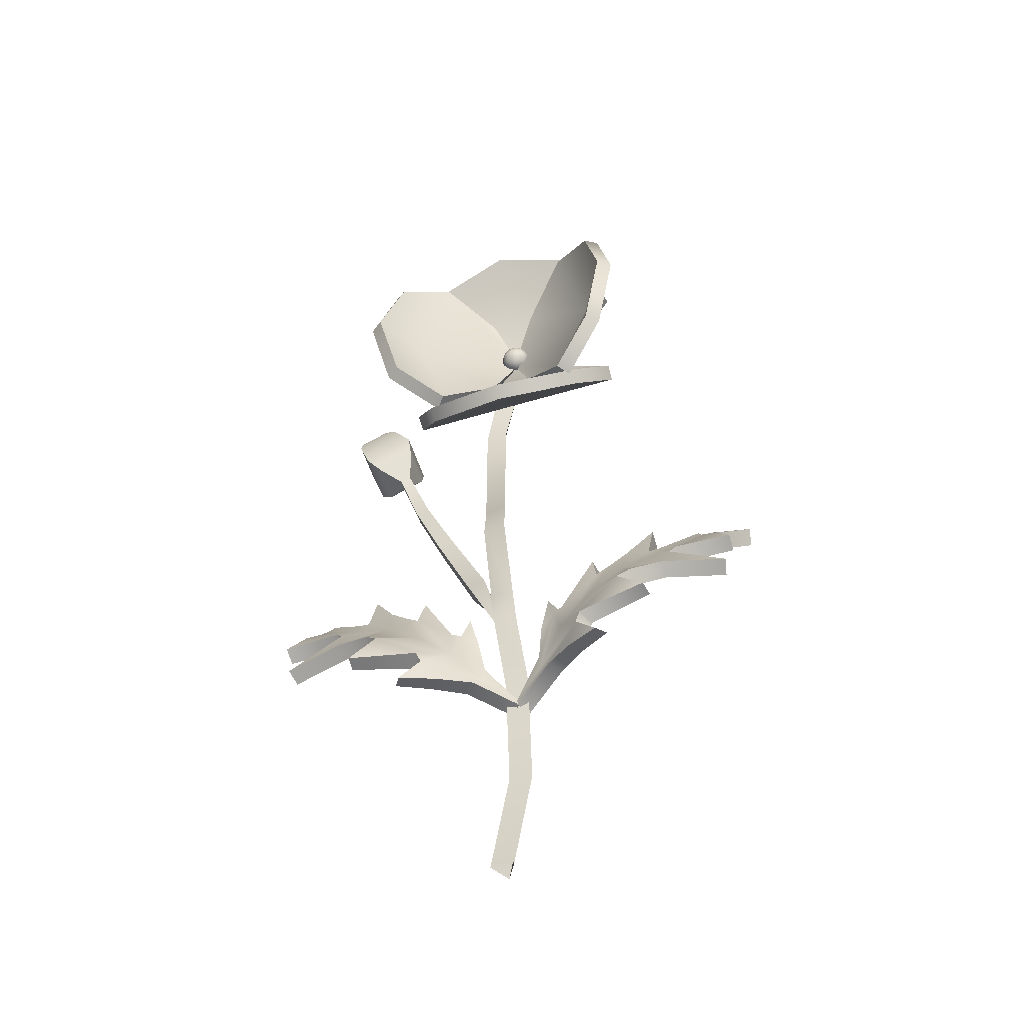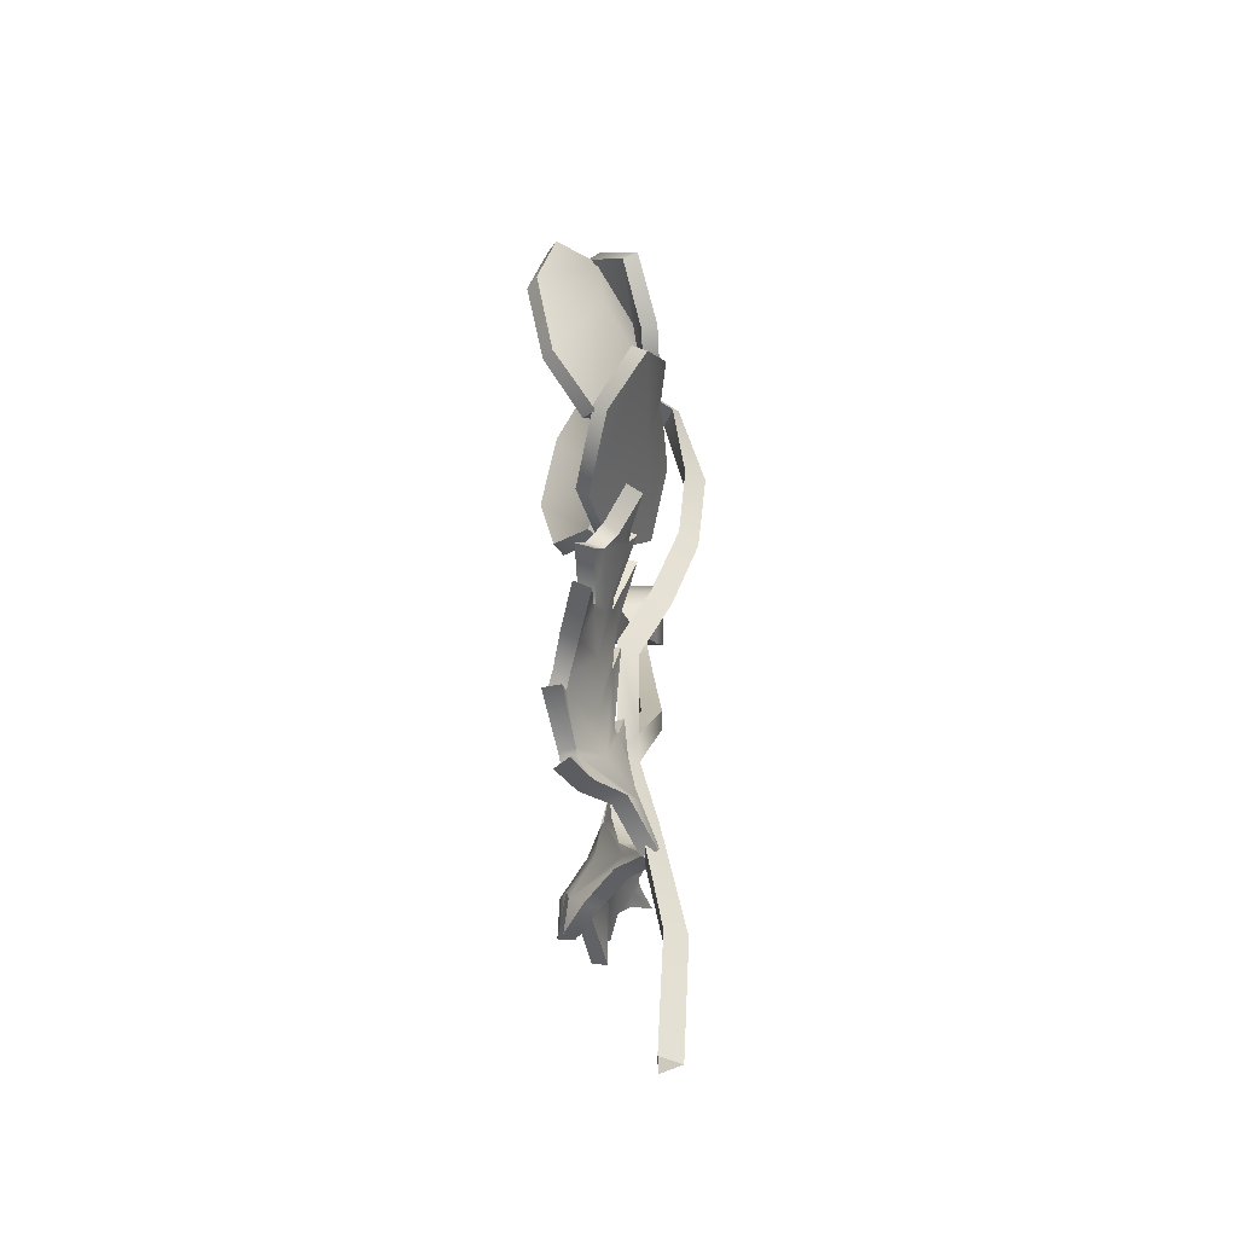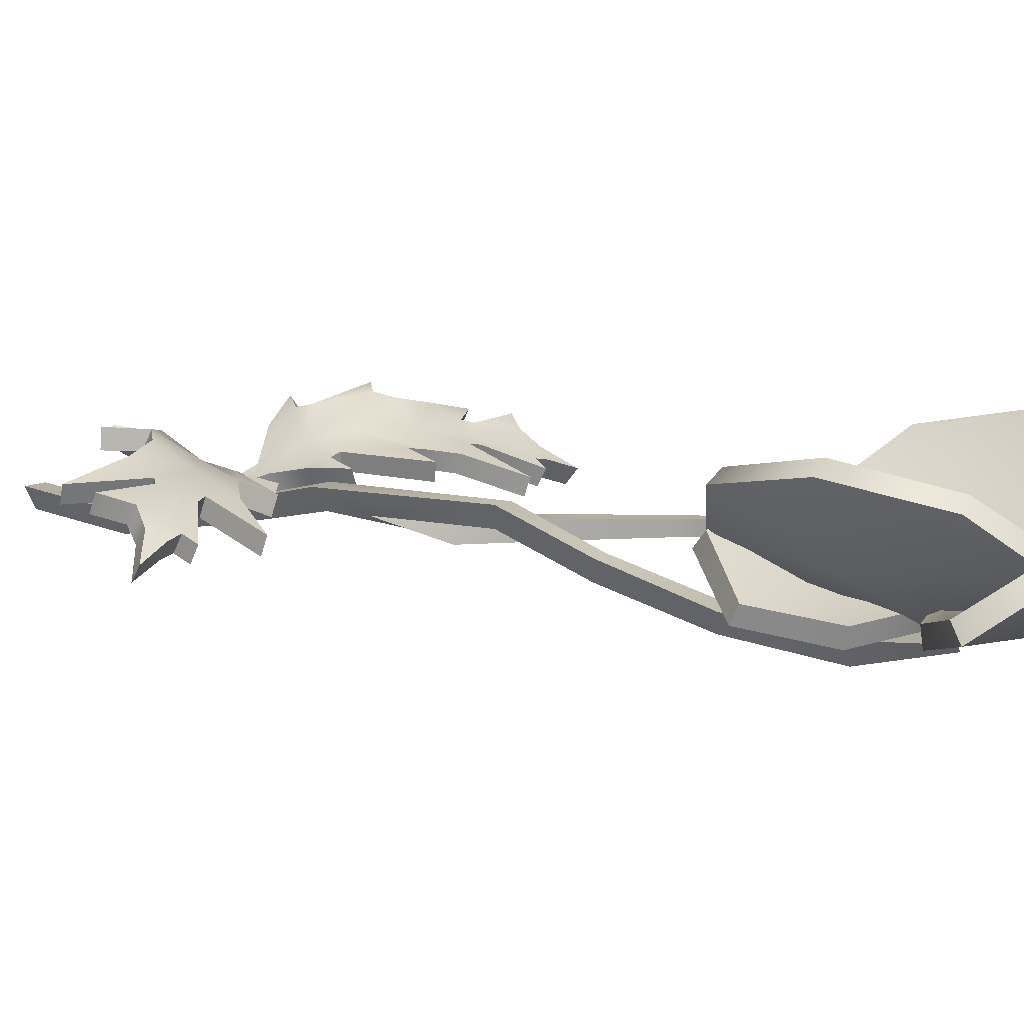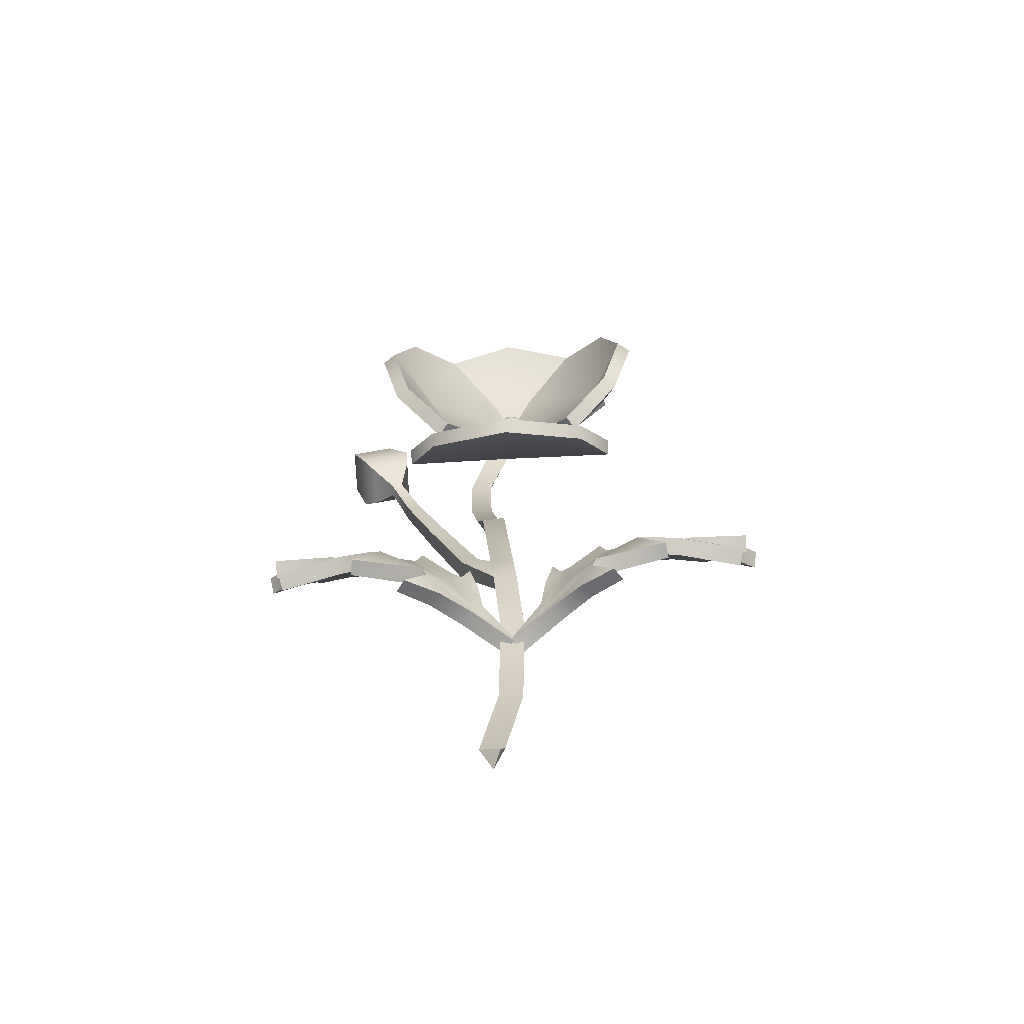
<metadata>
{"format":"obj","ext":"obj","renderer":"f3d","projection":"perspective","resolution":1024,"background":"white","views":[{"elev":-52.8,"azim":18.6,"up":"+Y"},{"elev":-47.9,"azim":91.4,"up":"+Y"},{"elev":9.8,"azim":126.0,"up":"+Z"},{"elev":-68.5,"azim":3.4,"up":"+Y"}]}
</metadata>
<code>
o poppyO
v 0.01884 0.1341 0.01104
v -0.002328 0.4934 -0.01484
v 0.01125 0.1391 0.001375
v 0.006764 0.4836 -0.01115
v 0.005039 0.133 0.01138
v -0.005992 0.4836 -0.005741
v 0.000756 -0.001042 -0.008
v 0.007684 -0.001042 0.004
v -0.006173 -0.001042 0.004
v 0.01035 0.06614 -0.01171
v 0.01719 0.06506 0.000292
v 0.003501 0.06721 0.000292
v -0.00463 0.3193 -0.007713
v -0.01211 0.3208 0.003856
v 0.001361 0.324 0.003856
v -0.0128 0.4389 -0.0297
v -0.01973 0.4389 -0.0177
v -0.005872 0.4389 -0.0177
v -0.01816 0.3817 -0.01291
v -0.004302 0.3817 -0.01291
v -0.01123 0.377 -0.02394
v -0.006669 0.2757 0.02224
v 0.001066 0.1817 0.02275
v 0.007126 0.2769 0.02263
v 0.01489 0.1826 0.02229
v 0.007403 0.1851 0.01073
v 0.000909 0.2724 0.01091
v 0.01004 0.4976 0.00424
v 0.01697 0.4856 0.003545
v 0.003116 0.4856 0.003545
v -0.01093 0.2412 -0.001079
v -0.01036 0.2409 0.01001
v -0.02043 0.2362 0.01036
v -0.02099 0.2366 -0.000728
v 0.005731 0.2076 0.01078
v 0.01289 0.2069 0.02238
v -0.000925 0.2059 0.02262
v -0.04266 0.2864 0.003101
v -0.034 0.2904 0.002799
v -0.03352 0.2901 0.01234
v -0.04218 0.2861 0.01264
v -0.05879 0.3265 0.006026
v -0.05129 0.3296 0.005769
v -0.0509 0.3293 0.01386
v -0.05839 0.3262 0.01412
v -0.07155 0.3671 0.008894
v -0.06528 0.3694 0.008683
v -0.06496 0.3692 0.01536
v -0.07123 0.3669 0.01557
v -0.09233 0.381 -0.002398
v -0.06257 0.3947 -0.003433
v -0.06189 0.3957 0.0293
v -0.09166 0.382 0.03034
v -0.1006 0.4158 0.004124
v -0.08428 0.4232 0.003558
v -0.08391 0.4238 0.02147
v -0.1002 0.4163 0.02204
v -0.07592 0.4155 -0.000713
v -0.07538 0.4164 0.02586
v -0.09954 0.4053 0.0267
v -0.1001 0.4045 0.000128
v -0.08327 0.3737 0.02507
v -0.08386 0.3732 0.001263
v -0.0621 0.3828 0.00051
v -0.0615 0.3833 0.02431
v 0.01105 0.4813 0.00902
v 0.01828 0.4868 0.01428
v 0.008285 0.4868 0.01753
v 0.002105 0.4868 0.00902
v 0.008285 0.4868 0.000513
v 0.01828 0.4868 0.003763
v 0.01381 0.4957 0.01753
v 0.003813 0.4957 0.01428
v 0.003813 0.4957 0.003763
v 0.01381 0.4957 0.000513
v 0.01999 0.4957 0.00902
v 0.01105 0.5013 0.00902
v 0.009424 0.4828 0.01402
v 0.0153 0.4828 0.01211
v 0.01368 0.486 0.01711
v 0.01955 0.486 0.00902
v 0.0153 0.4828 0.00593
v 0.005792 0.4828 0.00902
v 0.004167 0.486 0.01402
v 0.009424 0.4828 0.00402
v 0.004167 0.486 0.00402
v 0.01368 0.486 0.00093
v 0.02056 0.4913 0.01211
v 0.02056 0.4913 0.00593
v 0.01105 0.4913 0.01902
v 0.01693 0.4913 0.01711
v 0.001538 0.4913 0.01211
v 0.005171 0.4913 0.01711
v 0.005171 0.4913 0.00093
v 0.001538 0.4913 0.00593
v 0.01693 0.4913 0.00093
v 0.01793 0.4965 0.01402
v 0.00842 0.4965 0.01711
v 0.002542 0.4965 0.00902
v 0.00842 0.4965 0.00093
v 0.01793 0.4965 0.00402
v 0.01267 0.4998 0.01402
v 0.01631 0.4998 0.00902
v 0.006796 0.4998 0.01211
v 0.006796 0.4998 0.00593
v 0.01267 0.4998 0.00402
v 0.1621 0.2122 0.00618
v 0.01522 0.1182 0.001799
v 0.1471 0.2009 0.01792
v 0.01675 0.1156 0.001935
v 0.1381 0.2031 0.01747
v 0.1093 0.187 0.02547
v 0.08909 0.1763 0.02983
v 0.06939 0.1606 0.03
v 0.05215 0.146 0.02626
v 0.03394 0.133 0.01083
v 0.1441 0.1934 0.02509
v 0.1175 0.1796 0.03059
v 0.0965 0.1572 0.04273
v 0.09037 0.1523 0.04453
v 0.06626 0.1324 0.04004
v 0.04204 0.1292 0.01656
v 0.07712 0.1211 0.04289
v 0.05915 0.1233 0.03232
v 0.1047 0.1419 0.04591
v 0.06808 0.1358 0.0405
v 0.1481 0.1603 0.03051
v 0.1134 0.1627 0.03801
v 0.1541 0.1822 0.02967
v 0.1226 0.1834 0.02981
v 0.1422 0.2096 0.01226
v 0.01218 0.1209 0.001426
v 0.1341 0.2094 0.01352
v 0.1029 0.1957 0.02233
v 0.07867 0.1913 0.02234
v 0.07159 0.1867 0.02306
v 0.0462 0.1666 0.02086
v 0.03467 0.1414 0.01296
v 0.04152 0.1824 0.01789
v 0.03584 0.1617 0.01632
v 0.06884 0.2057 0.01883
v 0.05057 0.1665 0.02262
v 0.104 0.2298 0.009827
v 0.08888 0.2022 0.01985
v 0.1324 0.2168 0.009526
v 0.1093 0.1968 0.02146
v -0.1378 0.2122 0.00618
v 0.009134 0.1182 0.001799
v -0.1227 0.2009 0.01792
v 0.007599 0.1156 0.001935
v -0.1138 0.2031 0.01747
v -0.08497 0.187 0.02547
v -0.06474 0.1763 0.02983
v -0.04504 0.1606 0.03
v -0.02779 0.146 0.02626
v -0.009587 0.133 0.01083
v -0.1198 0.1934 0.02509
v -0.09313 0.1796 0.03059
v -0.07214 0.1572 0.04273
v -0.06602 0.1523 0.04453
v -0.0419 0.1324 0.04004
v -0.01768 0.1292 0.01656
v -0.05276 0.1211 0.04289
v -0.0348 0.1233 0.03232
v -0.0803 0.1419 0.04591
v -0.04373 0.1358 0.0405
v -0.1238 0.1603 0.03051
v -0.08908 0.1627 0.03801
v -0.1297 0.1822 0.02967
v -0.09825 0.1834 0.02981
v -0.1179 0.2096 0.01226
v -0.1098 0.2094 0.01352
v -0.07853 0.1957 0.02233
v -0.05432 0.1913 0.02234
v -0.04723 0.1867 0.02306
v -0.02185 0.1666 0.02086
v -0.01031 0.1414 0.01296
v -0.01717 0.1824 0.01789
v -0.01149 0.1617 0.01632
v -0.04448 0.2057 0.01883
v -0.02621 0.1665 0.02262
v -0.07969 0.2298 0.009827
v -0.06453 0.2022 0.01985
v -0.1081 0.2168 0.009526
v -0.08496 0.1968 0.02146
v 0.06378 0.5613 0.03931
v -0.04136 0.5613 0.03931
v 0.05202 0.505 0.00703
v -0.0296 0.505 0.00703
v 0.01121 0.5735 0.04908
v 0.01121 0.4895 0.00561
v -0.06058 0.5335 0.01736
v 0.083 0.5335 0.01736
v 0.01121 0.5338 0.009623
v -0.05967 0.5429 0.063
v -0.06045 0.439 0.063
v -0.002626 0.5308 0.01748
v -0.003233 0.4502 0.01748
v -0.07215 0.491 0.07287
v 0.01268 0.4904 0.005181
v -0.03275 0.4195 0.04115
v -0.03168 0.5619 0.04114
v -0.05146 0.4907 0.03506
v -0.04371 0.4192 0.03451
v 0.06211 0.4176 0.03451
v -0.03138 0.4759 0.002282
v 0.05148 0.4747 0.002282
v 0.009016 0.4061 0.04663
v 0.01029 0.4909 0.005517
v 0.0819 0.4452 0.01231
v -0.06267 0.4473 0.01231
v 0.009616 0.4455 0.0131
v 0.08035 0.436 0.063
v 0.08269 0.5398 0.06299
v 0.02349 0.4489 0.01748
v 0.02531 0.5294 0.01749
v 0.09361 0.4876 0.07287
v 0.008799 0.4895 0.005181
v 0.05528 0.5597 0.04115
v 0.05208 0.4173 0.04114
v 0.07293 0.4885 0.03506
v 0.1636 0.2181 0.01414
v 0.01107 0.1175 0.01102
v 0.1483 0.2073 0.02547
v 0.01184 0.116 0.01064
v 0.1386 0.2088 0.02576
v 0.1089 0.1915 0.03451
v 0.08755 0.1804 0.03898
v 0.06586 0.164 0.03904
v 0.04646 0.1471 0.03471
v 0.02918 0.1323 0.01983
v 0.144 0.1987 0.03377
v 0.1171 0.1839 0.03983
v 0.09488 0.1628 0.05104
v 0.08743 0.1556 0.05406
v 0.06007 0.1316 0.04803
v 0.03559 0.1291 0.02432
v 0.07199 0.1183 0.051
v 0.05261 0.1219 0.03998
v 0.1032 0.1414 0.0558
v 0.06284 0.1384 0.04947
v 0.1503 0.1638 0.0396
v 0.1142 0.1673 0.04704
v 0.1542 0.1861 0.03888
v 0.1215 0.1886 0.03839
v 0.1439 0.2151 0.02049
v 0.01218 0.1187 0.01163
v 0.1346 0.2144 0.02221
v 0.1031 0.1993 0.03167
v 0.07709 0.1946 0.0317
v 0.07002 0.189 0.03276
v 0.04182 0.167 0.02999
v 0.02922 0.1408 0.0217
v 0.03726 0.1829 0.02692
v 0.03217 0.1609 0.02568
v 0.06681 0.2076 0.02844
v 0.0474 0.1683 0.03197
v 0.104 0.2333 0.01922
v 0.08854 0.2057 0.02923
v 0.1328 0.2216 0.01827
v 0.1097 0.2011 0.03051
v -0.1393 0.2181 0.01414
v 0.01328 0.1175 0.01102
v -0.1239 0.2073 0.02547
v 0.01252 0.116 0.01064
v -0.1143 0.2088 0.02576
v -0.08458 0.1915 0.03451
v -0.0632 0.1804 0.03898
v -0.04151 0.164 0.03904
v -0.02211 0.1471 0.03471
v -0.004823 0.1323 0.01983
v -0.1197 0.1987 0.03377
v -0.09279 0.1839 0.03983
v -0.07053 0.1628 0.05104
v -0.06308 0.1556 0.05406
v -0.03571 0.1316 0.04803
v -0.01124 0.1291 0.02432
v -0.04764 0.1183 0.051
v -0.02826 0.1219 0.03998
v -0.07885 0.1414 0.0558
v -0.03848 0.1384 0.04947
v -0.126 0.1638 0.0396
v -0.0898 0.1673 0.04704
v -0.1299 0.1861 0.03888
v -0.09718 0.1886 0.03839
v -0.1195 0.2151 0.02049
v -0.1103 0.2144 0.02221
v -0.0787 0.1993 0.03167
v -0.05274 0.1946 0.0317
v -0.04567 0.189 0.03276
v -0.01747 0.167 0.02999
v -0.004871 0.1408 0.0217
v -0.01291 0.1829 0.02692
v -0.007819 0.1609 0.02568
v -0.04246 0.2076 0.02844
v -0.02304 0.1683 0.03197
v -0.07962 0.2333 0.01922
v -0.06419 0.2057 0.02923
v -0.1084 0.2216 0.01827
v -0.08535 0.2011 0.03051
v 0.06433 0.5681 0.03201
v -0.04192 0.5681 0.03201
v 0.0526 0.5067 -0.002807
v -0.03018 0.5067 -0.002807
v 0.01121 0.5803 0.04176
v 0.01121 0.4912 -0.004261
v -0.0612 0.5387 0.008293
v 0.08362 0.5387 0.008293
v 0.01121 0.5384 0.000222
v -0.06756 0.5448 0.05715
v -0.06837 0.4372 0.05716
v -0.007123 0.5324 0.0087
v -0.007748 0.4486 0.008699
v -0.08034 0.4911 0.06682
v 0.008053 0.4904 -0.003832
v -0.03919 0.4178 0.03335
v -0.0381 0.5638 0.03335
v -0.05837 0.4908 0.02724
v -0.04367 0.4128 0.0268
v 0.06187 0.4112 0.0268
v -0.03074 0.4733 -0.00736
v 0.05077 0.4721 -0.00736
v 0.008921 0.3998 0.03891
v 0.01025 0.4883 -0.004169
v 0.08144 0.4402 0.003344
v -0.06236 0.4424 0.003344
v 0.009545 0.4408 0.003991
v 0.08821 0.434 0.05715
v 0.09064 0.5415 0.05716
v 0.02797 0.4472 0.008701
v 0.02985 0.5309 0.008698
v 0.1018 0.4874 0.06682
v 0.01342 0.4894 -0.003832
v 0.06175 0.5613 0.03335
v 0.05847 0.4154 0.03335
v 0.07984 0.4884 0.02724
f 16 2 4 18
f 18 4 6 17
f 2 6 30 28
f 17 6 2 16
f 27 13 15 24
f 22 14 13 27
f 7 10 11 8
f 10 3 1 11
f 9 12 10 7
f 8 11 12 9
f 1 25 23 5
f 5 23 26 3
f 3 26 25 1
f 19 17 16 21
f 20 18 17 19
f 21 16 18 20
f 13 21 20 15
f 15 20 19 14
f 14 19 21 13
f 33 32 40 41
f 35 36 25 26
f 36 37 23 25
f 24 15 14 22
f 12 5 3 10
f 11 1 5 12
f 6 4 29 30
f 4 2 28 29
f 22 37 36 24
f 24 36 35 27
f 26 23 33 34
f 37 35 31 32
f 35 26 34 31
f 23 37 32 33
f 27 35 37 22
f 40 39 43 44
f 34 33 41 38
f 31 34 38 39
f 32 31 39 40
f 42 45 49 46
f 41 40 44 45
f 38 41 45 42
f 39 38 42 43
f 63 62 53 50
f 43 42 46 47
f 44 43 47 48
f 45 44 48 49
f 59 58 55 56
f 64 63 50 51
f 65 64 51 52
f 62 65 52 53
f 56 55 54 57
f 60 59 56 57
f 61 60 57 54
f 58 61 54 55
f 51 50 61 58
f 50 53 60 61
f 53 52 59 60
f 52 51 58 59
f 49 48 65 62
f 48 47 64 65
f 47 46 63 64
f 46 49 62 63
f 66 79 78
f 67 79 81
f 66 78 83
f 66 83 85
f 66 85 82
f 67 81 88
f 68 80 90
f 69 84 92
f 70 86 94
f 71 87 96
f 67 88 91
f 68 90 93
f 69 92 95
f 71 96 89
f 72 97 102
f 73 98 104
f 74 99 105
f 75 100 106
f 76 101 103
f 103 106 77
f 103 101 106
f 101 75 106
f 106 105 77
f 106 100 105
f 100 74 105
f 105 104 77
f 105 99 104
f 99 73 104
f 104 102 77
f 104 98 102
f 98 72 102
f 102 103 77
f 102 97 103
f 97 76 103
f 89 101 76
f 89 96 101
f 96 75 101
f 94 74 100
f 95 99 74
f 95 92 99
f 92 73 99
f 93 98 73
f 93 90 98
f 90 72 98
f 91 97 72
f 91 88 97
f 88 76 97
f 94 95 74
f 94 86 95
f 86 69 95
f 92 93 73
f 92 84 93
f 84 68 93
f 90 91 72
f 90 80 91
f 80 67 91
f 88 89 76
f 88 81 89
f 81 71 89
f 82 87 71
f 82 85 87
f 85 70 87
f 85 86 70
f 85 83 86
f 83 69 86
f 83 84 69
f 83 78 84
f 78 68 84
f 81 82 71
f 81 79 82
f 79 66 82
f 78 80 68
f 78 79 80
f 79 67 80
f 111 107 109
f 108 116 122 110
f 116 115 121 122
f 115 114 120 126
f 114 113 119
f 113 112 118 128
f 112 111 117 130
f 121 123 124
f 126 120 125
f 128 118 127
f 130 117 129
f 117 111 109
f 119 113 128
f 118 112 130
f 122 121 124
f 120 114 119
f 121 115 126
f 111 131 107
f 108 132 138 116
f 116 138 137 115
f 115 142 136 114
f 114 135 113
f 113 144 134 112
f 112 146 133 111
f 137 140 139
f 142 141 136
f 144 143 134
f 146 145 133
f 133 131 111
f 135 144 113
f 134 146 112
f 138 140 137
f 136 135 114
f 137 142 115
f 151 149 147
f 148 150 162 156
f 156 162 161 155
f 155 166 160 154
f 154 159 153
f 153 168 158 152
f 152 170 157 151
f 161 164 163
f 166 165 160
f 168 167 158
f 170 169 157
f 157 149 151
f 159 168 153
f 158 170 152
f 162 164 161
f 160 159 154
f 161 166 155
f 151 147 171
f 148 156 177 132
f 156 155 176 177
f 155 154 175 181
f 154 153 174
f 153 152 173 183
f 152 151 172 185
f 176 178 179
f 181 175 180
f 183 173 182
f 185 172 184
f 172 151 171
f 174 153 183
f 173 152 185
f 177 176 179
f 175 154 174
f 176 155 181
f 189 191 194 192
f 191 188 193 194
f 194 193 186 190
f 192 194 190 187
f 198 200 203 201
f 200 197 202 203
f 203 202 195 199
f 201 203 199 196
f 207 209 212 210
f 209 206 211 212
f 212 211 204 208
f 210 212 208 205
f 216 218 221 219
f 218 215 220 221
f 221 220 213 217
f 219 221 217 214
f 226 224 222
f 223 225 237 231
f 231 237 236 230
f 230 241 235 229
f 229 234 228
f 228 243 233 227
f 227 245 232 226
f 236 239 238
f 241 240 235
f 243 242 233
f 245 244 232
f 232 224 226
f 234 243 228
f 233 245 227
f 237 239 236
f 235 234 229
f 236 241 230
f 226 222 246
f 223 231 253 247
f 231 230 252 253
f 230 229 251 257
f 229 228 250
f 228 227 249 259
f 227 226 248 261
f 252 254 255
f 257 251 256
f 259 249 258
f 261 248 260
f 248 226 246
f 250 228 259
f 249 227 261
f 253 252 255
f 251 229 250
f 252 230 257
f 266 262 264
f 263 271 277 265
f 271 270 276 277
f 270 269 275 281
f 269 268 274
f 268 267 273 283
f 267 266 272 285
f 276 278 279
f 281 275 280
f 283 273 282
f 285 272 284
f 272 266 264
f 274 268 283
f 273 267 285
f 277 276 279
f 275 269 274
f 276 270 281
f 266 286 262
f 263 247 292 271
f 271 292 291 270
f 270 296 290 269
f 269 289 268
f 268 298 288 267
f 267 300 287 266
f 291 294 293
f 296 295 290
f 298 297 288
f 300 299 287
f 287 286 266
f 289 298 268
f 288 300 267
f 292 294 291
f 290 289 269
f 291 296 270
f 304 307 309 306
f 306 309 308 303
f 309 305 301 308
f 307 302 305 309
f 313 316 318 315
f 315 318 317 312
f 318 314 310 317
f 316 311 314 318
f 322 325 327 324
f 324 327 326 321
f 327 323 319 326
f 325 320 323 327
f 331 334 336 333
f 333 336 335 330
f 336 332 328 335
f 334 329 332 336
f 109 107 222 224
f 108 110 225 223
f 110 122 237 225
f 117 109 224 232
f 124 123 238 239
f 122 124 239 237
f 123 121 236 238
f 126 125 240 241
f 121 126 241 236
f 125 120 235 240
f 120 119 234 235
f 128 127 242 243
f 119 128 243 234
f 127 118 233 242
f 130 129 244 245
f 118 130 245 233
f 129 117 232 244
f 107 131 246 222
f 132 108 223 247
f 138 132 247 253
f 131 133 248 246
f 139 140 255 254
f 140 138 253 255
f 137 139 254 252
f 141 142 257 256
f 142 137 252 257
f 136 141 256 251
f 135 136 251 250
f 143 144 259 258
f 144 135 250 259
f 134 143 258 249
f 145 146 261 260
f 146 134 249 261
f 133 145 260 248
f 147 149 264 262
f 150 148 263 265
f 162 150 265 277
f 149 157 272 264
f 163 164 279 278
f 164 162 277 279
f 161 163 278 276
f 165 166 281 280
f 166 161 276 281
f 160 165 280 275
f 159 160 275 274
f 167 168 283 282
f 168 159 274 283
f 158 167 282 273
f 169 170 285 284
f 170 158 273 285
f 157 169 284 272
f 171 147 262 286
f 148 132 247 263
f 132 177 292 247
f 172 171 286 287
f 179 178 293 294
f 177 179 294 292
f 178 176 291 293
f 181 180 295 296
f 176 181 296 291
f 180 175 290 295
f 175 174 289 290
f 183 182 297 298
f 174 183 298 289
f 182 173 288 297
f 185 184 299 300
f 173 185 300 288
f 184 172 287 299
f 190 186 301 305
f 187 190 305 302
f 188 191 306 303
f 191 189 304 306
f 189 192 307 304
f 192 187 302 307
f 193 188 303 308
f 186 193 308 301
f 199 195 310 314
f 196 199 314 311
f 197 200 315 312
f 200 198 313 315
f 198 201 316 313
f 201 196 311 316
f 202 197 312 317
f 195 202 317 310
f 208 204 319 323
f 205 208 323 320
f 206 209 324 321
f 209 207 322 324
f 207 210 325 322
f 210 205 320 325
f 211 206 321 326
f 204 211 326 319
f 217 213 328 332
f 214 217 332 329
f 215 218 333 330
f 218 216 331 333
f 216 219 334 331
f 219 214 329 334
f 220 215 330 335
f 213 220 335 328

</code>
